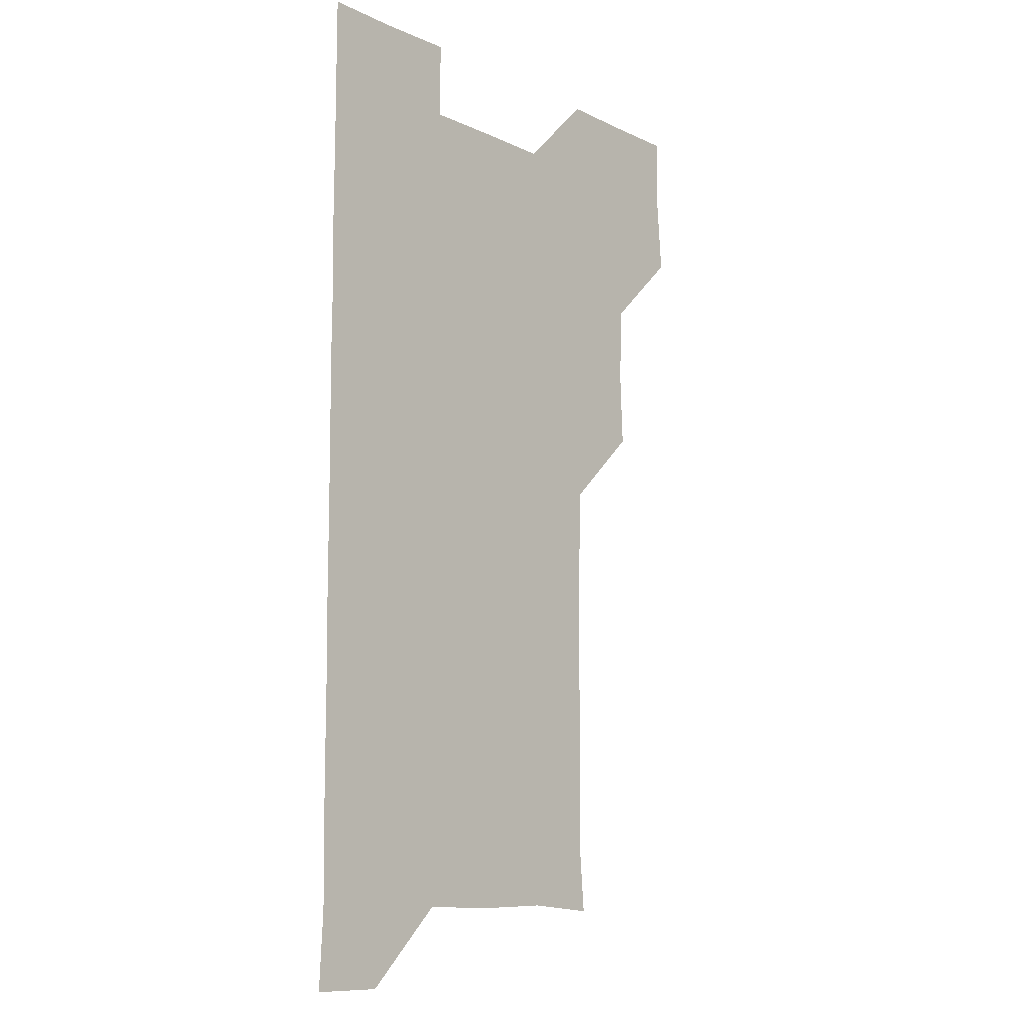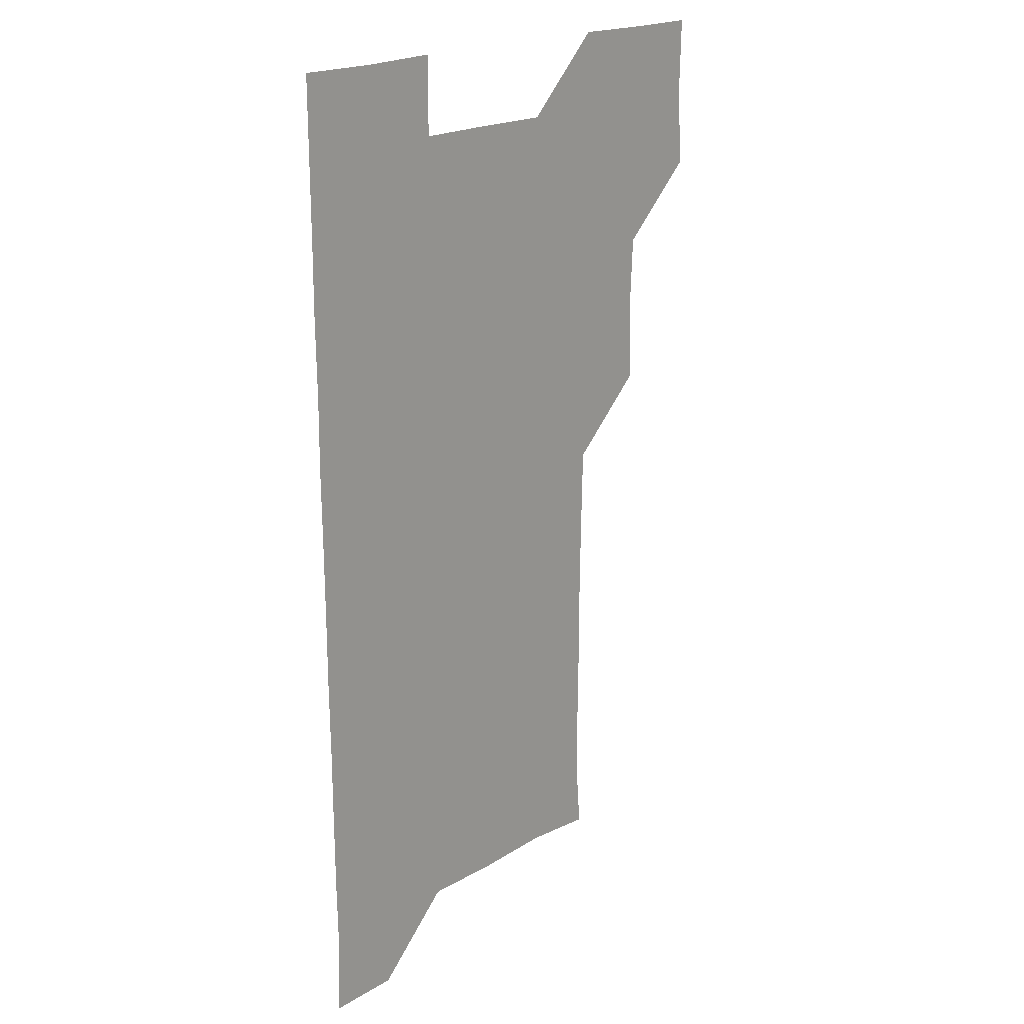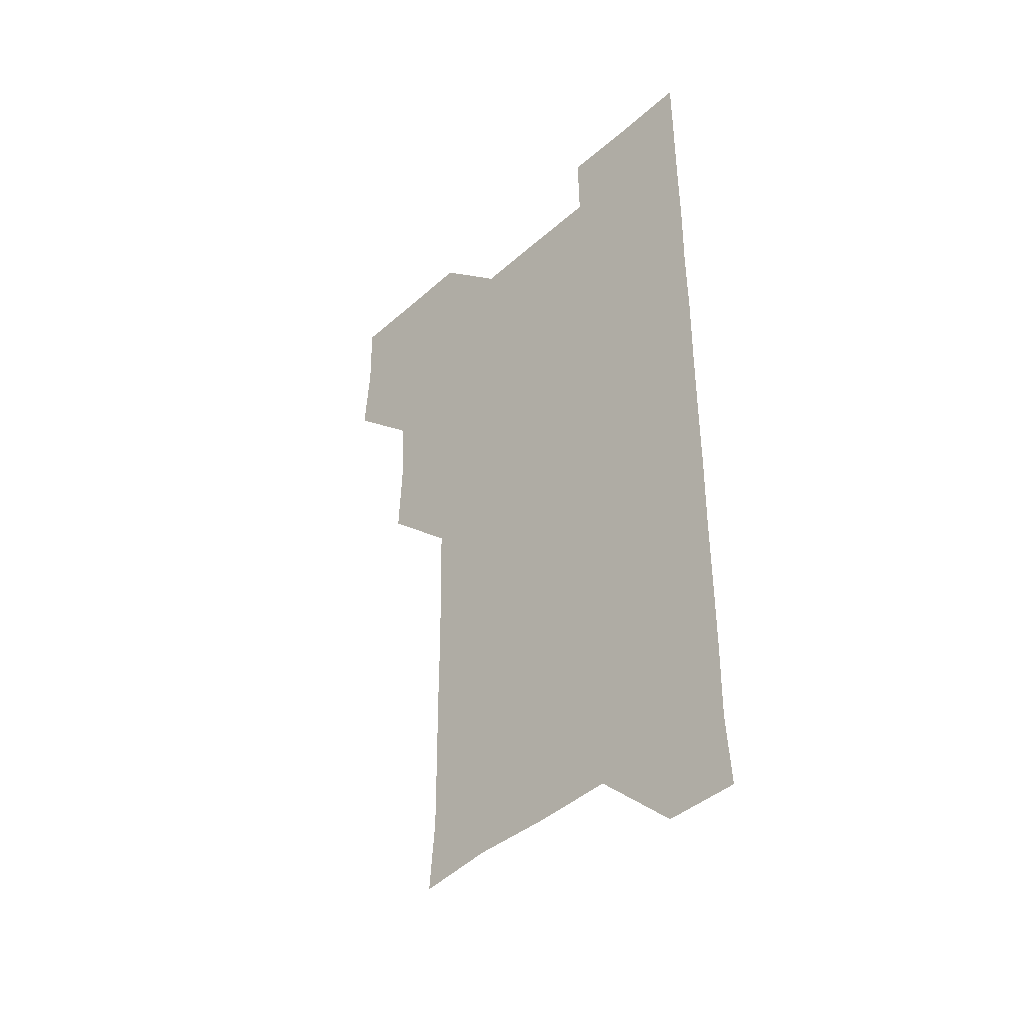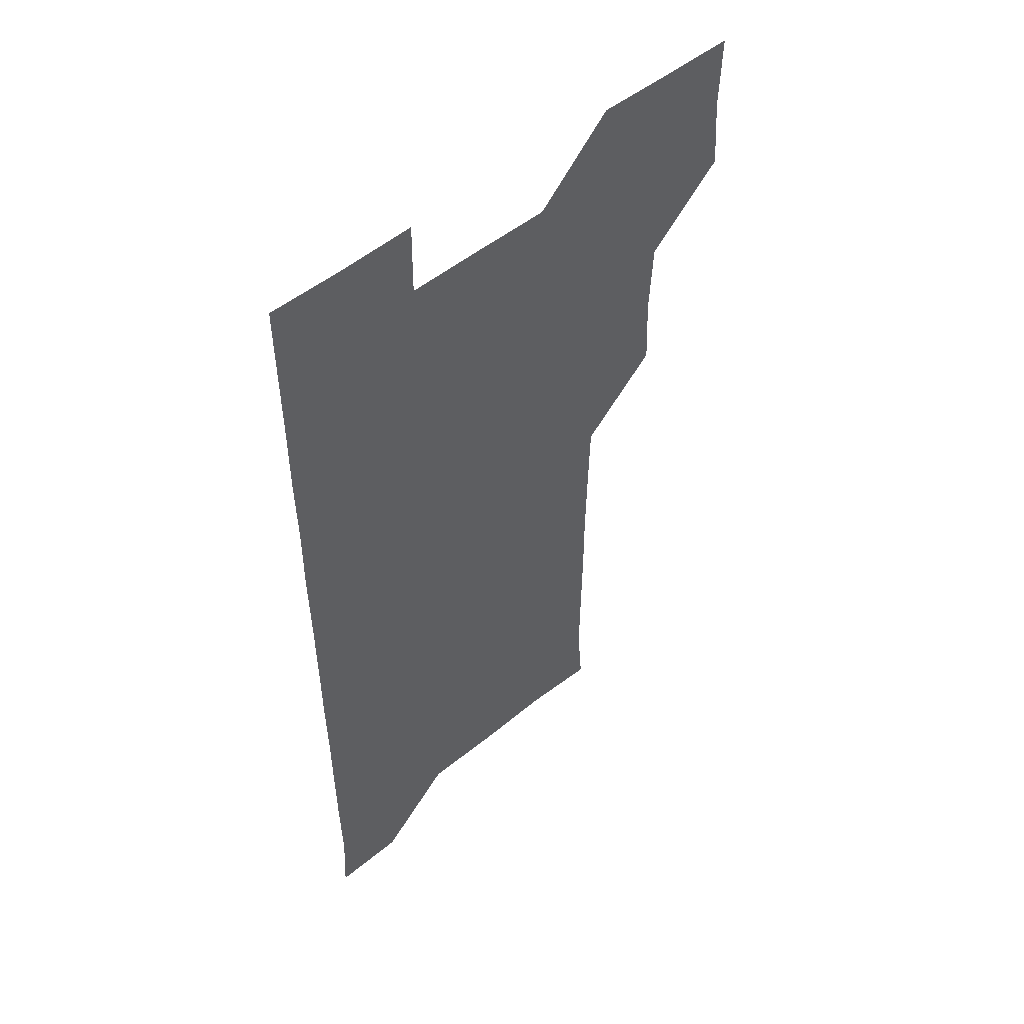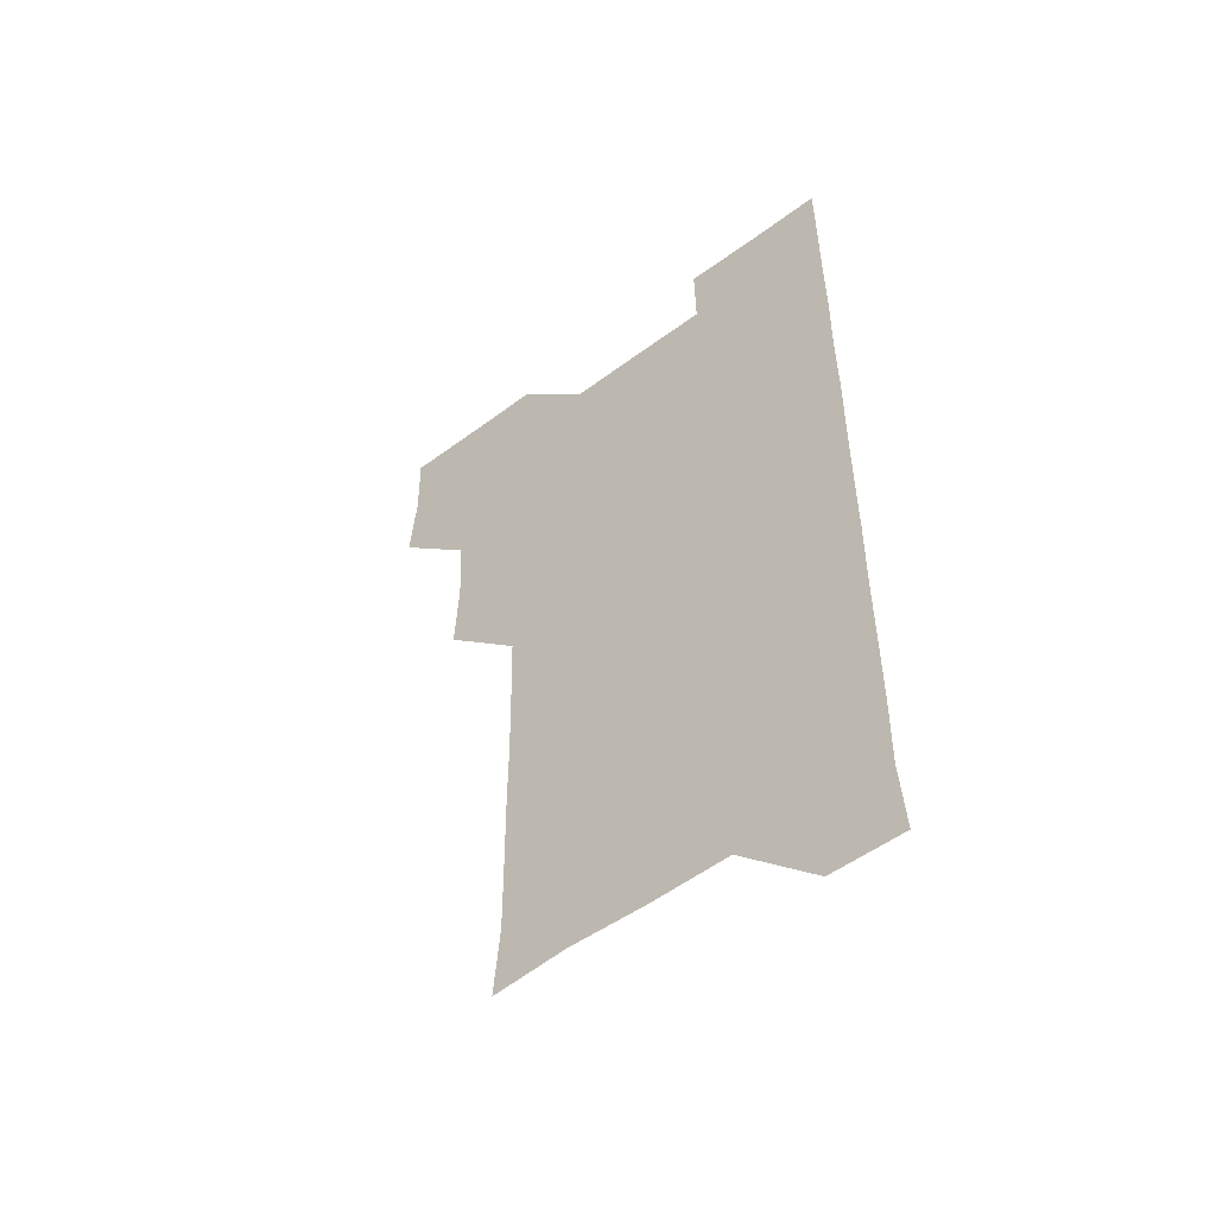
<metadata>
{"format":"obj","ext":"obj","renderer":"f3d","projection":"perspective","resolution":1024,"background":"white","views":[{"elev":-11.4,"azim":132.0,"up":"+Y"},{"elev":20.6,"azim":133.8,"up":"+Y"},{"elev":-43.3,"azim":46.2,"up":"+Y"},{"elev":52.1,"azim":138.8,"up":"+Y"},{"elev":-54.3,"azim":38.2,"up":"+Y"}]}
</metadata>
<code>
v 479.4 510.4 0
v 481.7 540.4 0
v 481 570.8 0
v 510 419.8 0
v 511.3 450.4 0
v 510 480.6 0
v 512.4 511.6 0
v 511.4 540.9 0
v 511.1 570.9 0
v 539.9 209.8 0
v 542.3 238.6 0
v 542.1 269.3 0
v 541.7 299.5 0
v 541.8 329.9 0
v 541.2 360 0
v 540.6 390.3 0
v 541.8 421.7 0
v 541.2 451.2 0
v 541.5 481.5 0
v 541.4 511.1 0
v 541.2 540.8 0
v 540.6 571.3 0
v 569.4 212 0
v 571.6 242 0
v 571.6 271.6 0
v 571.3 301.1 0
v 571.5 331.7 0
v 571.5 361.8 0
v 571.4 391.6 0
v 571.1 421.2 0
v 571.1 451.2 0
v 571.2 481.2 0
v 571.6 511 0
v 570.9 540.7 0
v 600.5 210.8 0
v 601.2 241.3 0
v 601.3 272 0
v 601.3 301.8 0
v 601.2 331.6 0
v 601 361.6 0
v 601.2 391.8 0
v 601.3 421.8 0
v 601.3 451.5 0
v 601.1 481.1 0
v 601.1 511 0
v 601 540.9 0
v 632.1 211.1 0
v 631 242.4 0
v 630.9 272.1 0
v 630.9 301.9 0
v 630.9 332 0
v 631 360.8 0
v 630.7 392.1 0
v 630.9 421.4 0
v 630.7 451.6 0
v 631 481 0
v 631 511.2 0
v 631.2 540.8 0
v 630.8 571.4 0
v 662.6 180.5 0
v 660.7 211.6 0
v 660.4 241.9 0
v 660.3 272.1 0
v 660.6 301.4 0
v 660.2 332.1 0
v 660.6 361.6 0
v 661 390.9 0
v 660.4 421.7 0
v 660.8 451.2 0
v 660.9 481.1 0
v 660.6 511.2 0
v 660.8 540.9 0
v 661 570.7 0
v 691.4 180.1 0
v 689.8 209.9 0
v 690.2 239.4 0
v 690.3 269.4 0
v 690.3 299.7 0
v 690.6 329.7 0
v 690.6 360.1 0
v 690.7 390.3 0
v 691 420.2 0
v 690.7 450.7 0
v 691.1 480.6 0
v 691 510.9 0
v 691 541 0
v 691 570.9 0
f 6 7 1
f 1 7 2
f 7 8 2
f 2 8 3
f 8 9 3
f 16 17 4
f 4 17 5
f 17 18 5
f 5 18 6
f 18 19 6
f 6 19 7
f 19 20 7
f 7 20 8
f 20 21 8
f 8 21 9
f 21 22 9
f 10 23 11
f 23 24 11
f 11 24 12
f 24 25 12
f 12 25 13
f 25 26 13
f 13 26 14
f 26 27 14
f 14 27 15
f 27 28 15
f 15 28 16
f 28 29 16
f 16 29 17
f 29 30 17
f 17 30 18
f 30 31 18
f 18 31 19
f 31 32 19
f 19 32 20
f 32 33 20
f 20 33 21
f 33 34 21
f 21 34 22
f 23 35 24
f 35 36 24
f 24 36 25
f 36 37 25
f 25 37 26
f 37 38 26
f 26 38 27
f 38 39 27
f 27 39 28
f 39 40 28
f 28 40 29
f 40 41 29
f 29 41 30
f 41 42 30
f 30 42 31
f 42 43 31
f 31 43 32
f 43 44 32
f 32 44 33
f 44 45 33
f 33 45 34
f 45 46 34
f 35 47 36
f 47 48 36
f 36 48 37
f 48 49 37
f 37 49 38
f 49 50 38
f 38 50 39
f 50 51 39
f 39 51 40
f 51 52 40
f 40 52 41
f 52 53 41
f 41 53 42
f 53 54 42
f 42 54 43
f 54 55 43
f 43 55 44
f 55 56 44
f 44 56 45
f 56 57 45
f 45 57 46
f 57 58 46
f 60 61 47
f 47 61 48
f 61 62 48
f 48 62 49
f 62 63 49
f 49 63 50
f 63 64 50
f 50 64 51
f 64 65 51
f 51 65 52
f 65 66 52
f 52 66 53
f 66 67 53
f 53 67 54
f 67 68 54
f 54 68 55
f 68 69 55
f 55 69 56
f 69 70 56
f 56 70 57
f 70 71 57
f 57 71 58
f 71 72 58
f 58 72 59
f 72 73 59
f 60 74 61
f 74 75 61
f 61 75 62
f 75 76 62
f 62 76 63
f 76 77 63
f 63 77 64
f 77 78 64
f 64 78 65
f 78 79 65
f 65 79 66
f 79 80 66
f 66 80 67
f 80 81 67
f 67 81 68
f 81 82 68
f 68 82 69
f 82 83 69
f 69 83 70
f 83 84 70
f 70 84 71
f 84 85 71
f 71 85 72
f 85 86 72
f 72 86 73
f 86 87 73

</code>
